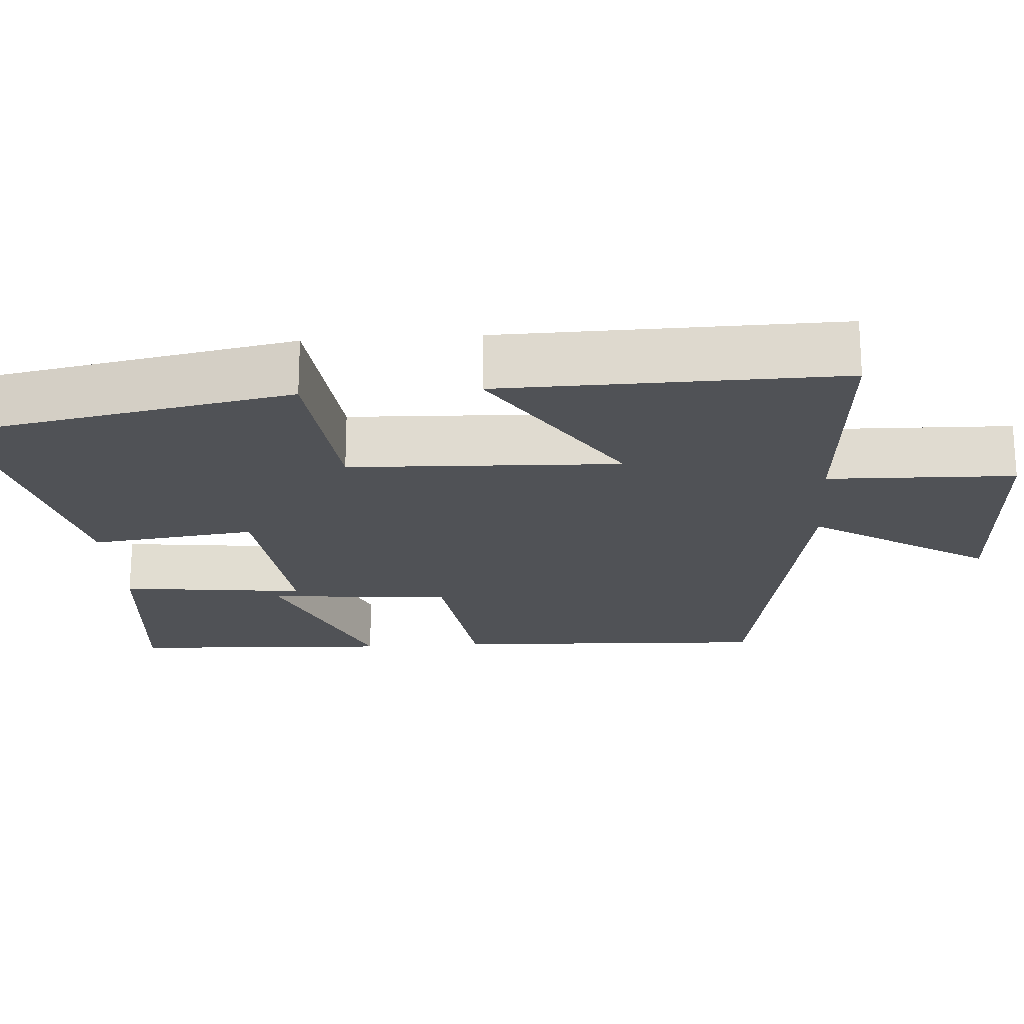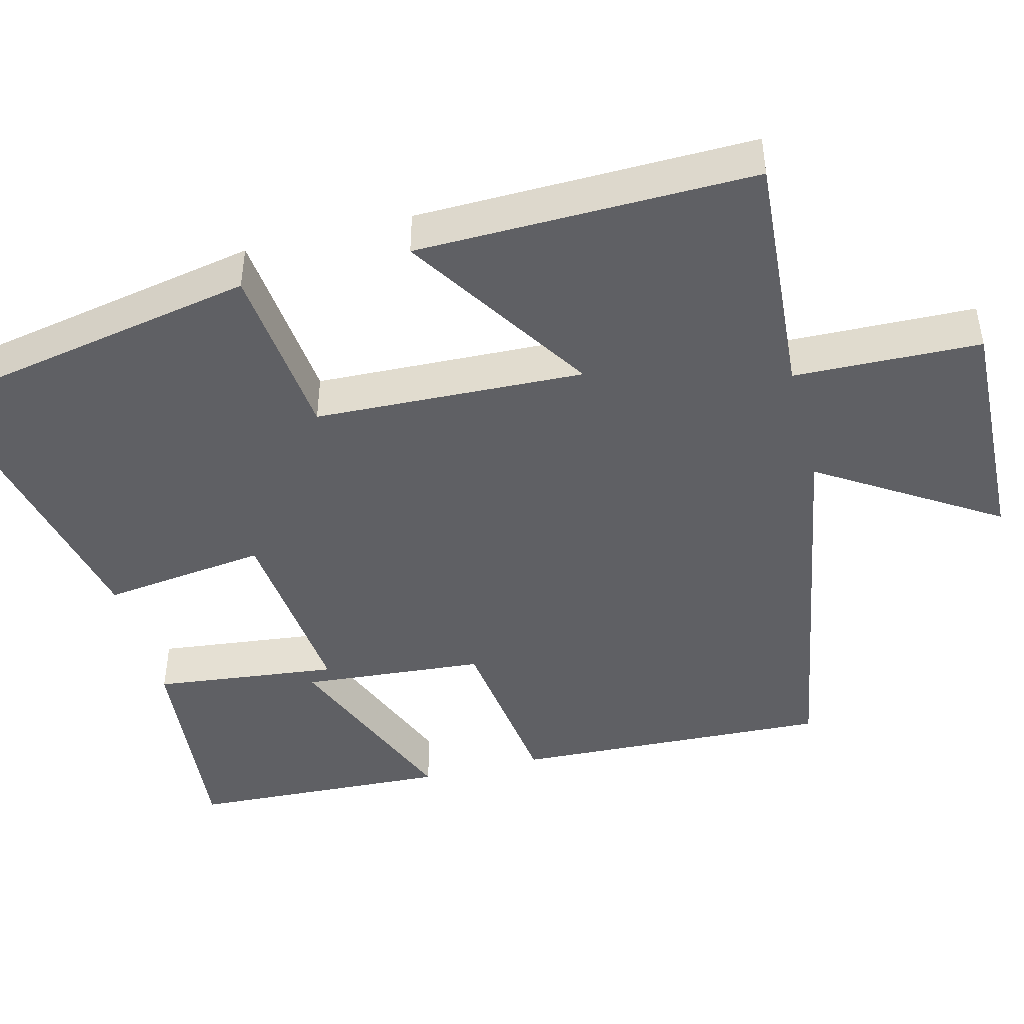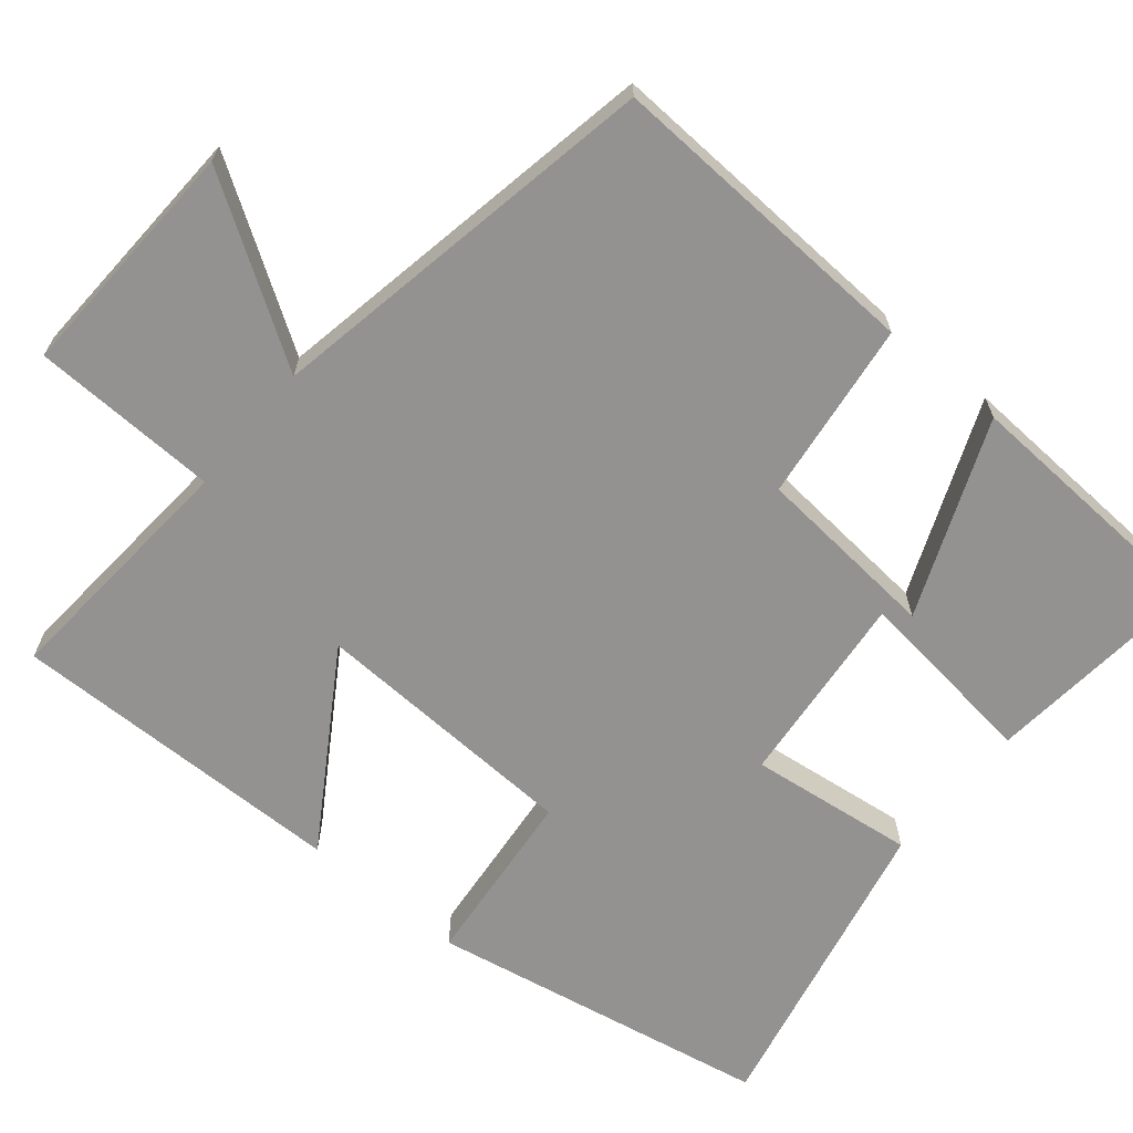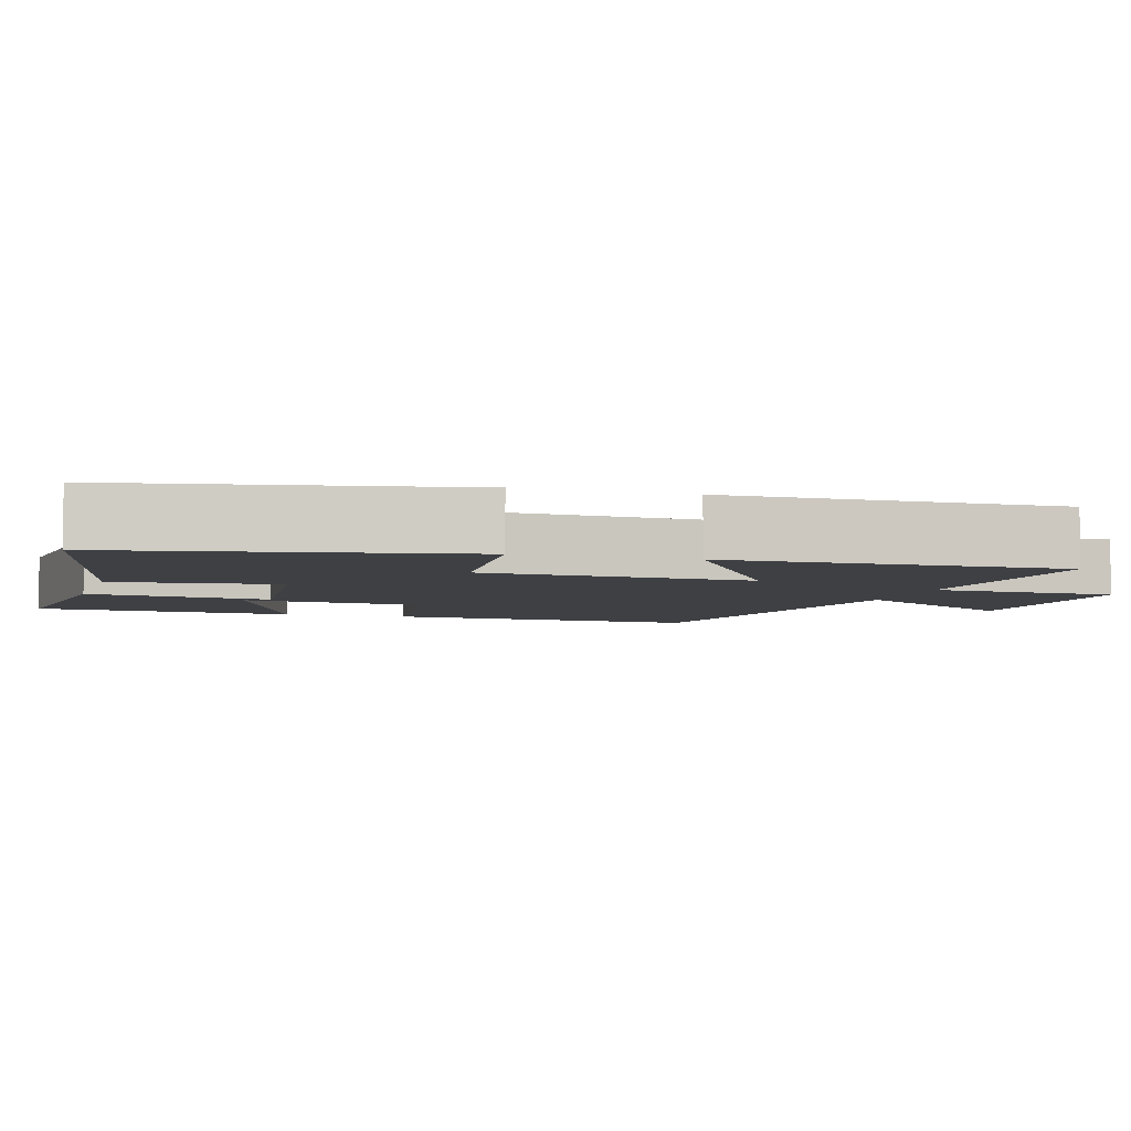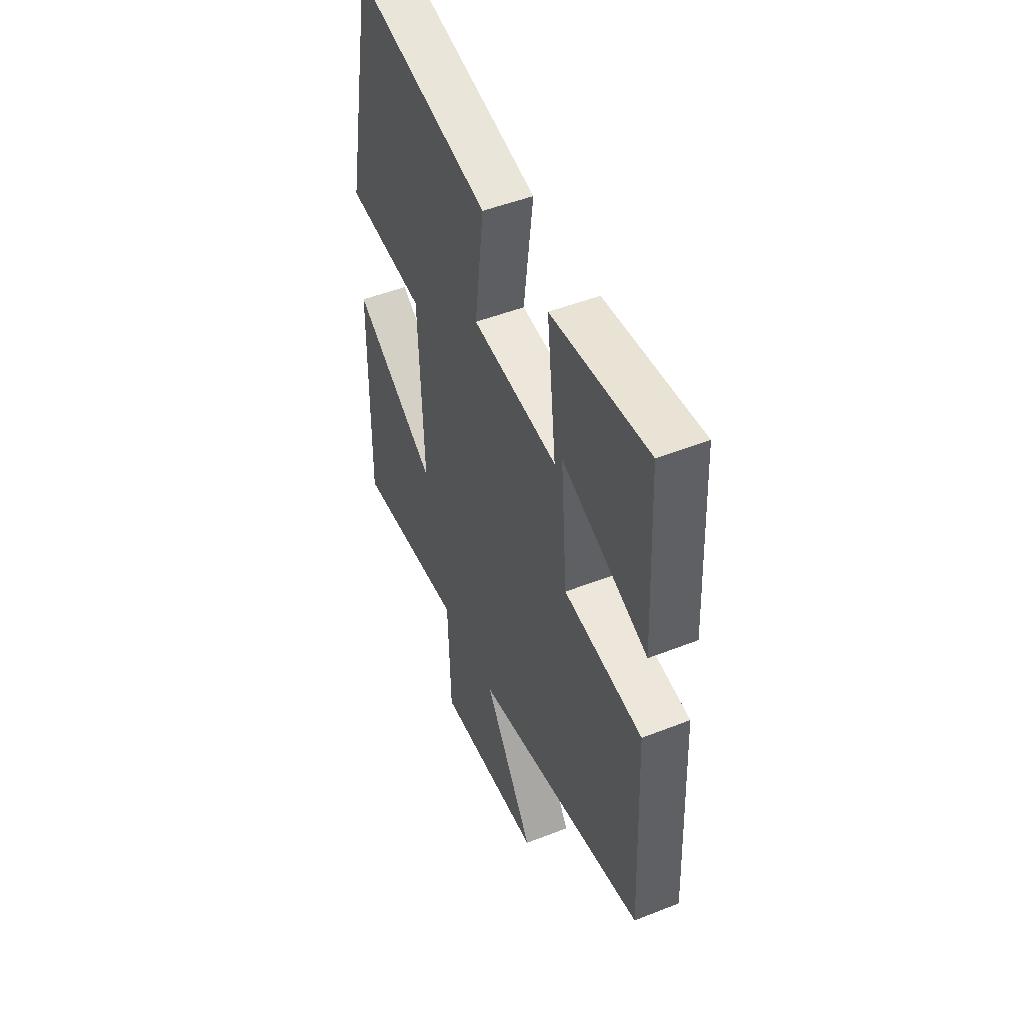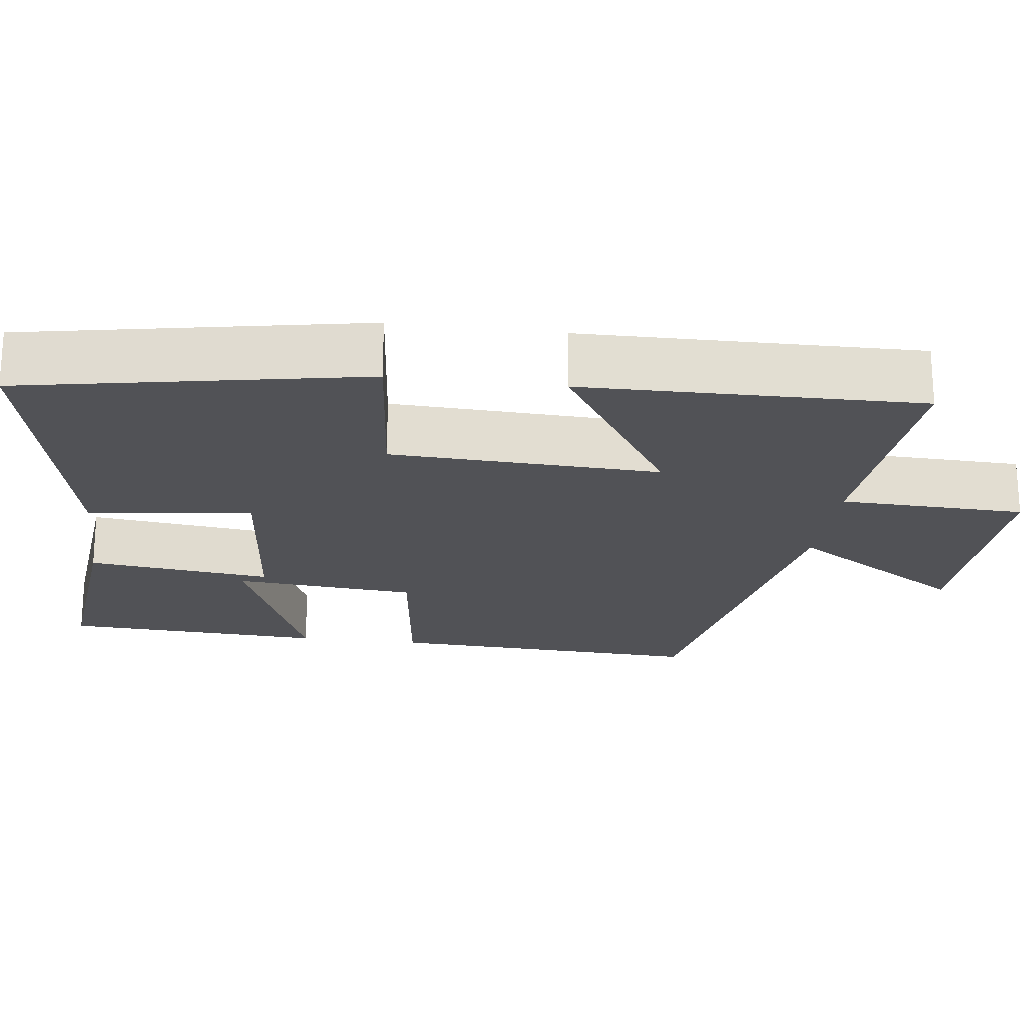
<metadata>
{"format":"obj","ext":"obj","renderer":"f3d","projection":"perspective","resolution":1024,"background":"white","views":[{"elev":-20.7,"azim":94.0,"up":"+Y"},{"elev":-44.9,"azim":104.4,"up":"+Y"},{"elev":-66.4,"azim":-129.9,"up":"+Y"},{"elev":-4.9,"azim":73.1,"up":"+Y"},{"elev":48.8,"azim":-113.7,"up":"+Z"},{"elev":-21.2,"azim":82.5,"up":"+Y"}]}
</metadata>
<code>
v 0.414 0.07 0.589
v 0.5 0.07 0.141
v 0.264 0.07 0.117
v 0.25 0.07 -0.239
v 0.5 0.07 -0.079
v 0.508 0.07 -0.524
v 0.18 0.07 -0.5
v 0.173 0.07 -0.746
v -0.147 0.07 -0.734
v 0.002 0.07 -0.5
v -0.519 0.07 -0.407
v -0.5 0.07 0.014
v -0.263 0.07 0.045
v -0.243 0.07 0.287
v -0.5 0.07 0.182
v -0.483 0.07 0.528
v -0.193 0.07 0.5
v -0.221 0.07 0.256
v 0.035 0.07 0.282
v 0.007 0.07 0.5
v 0.414 0 0.589
v 0.5 0 0.141
v 0.264 0 0.117
v 0.25 0 -0.239
v 0.5 0 -0.079
v 0.508 0 -0.524
v 0.18 0 -0.5
v 0.173 0 -0.746
v -0.147 0 -0.734
v 0.002 0 -0.5
v -0.519 0 -0.407
v -0.5 0 0.014
v -0.263 0 0.045
v -0.243 0 0.287
v -0.5 0 0.182
v -0.483 0 0.528
v -0.193 0 0.5
v -0.221 0 0.256
v 0.035 0 0.282
v 0.007 0 0.5
f 19 20 1 2
f 18 19 2 3
f 14 15 16 17
f 13 14 17 18
f 10 11 12 13
f 10 13 18 3
f 7 8 9 10
f 4 5 6 7
f 3 4 7 10
f 22 21 40 39
f 23 22 39 38
f 37 36 35 34
f 38 37 34 33
f 33 32 31 30
f 23 38 33 30
f 30 29 28 27
f 27 26 25 24
f 30 27 24 23
f 1 21 22 2
f 2 22 23 3
f 3 23 24 4
f 4 24 25 5
f 5 25 26 6
f 6 26 27 7
f 7 27 28 8
f 8 28 29 9
f 9 29 30 10
f 10 30 31 11
f 11 31 32 12
f 12 32 33 13
f 13 33 34 14
f 14 34 35 15
f 15 35 36 16
f 16 36 37 17
f 17 37 38 18
f 18 38 39 19
f 19 39 40 20
f 20 40 21 1

</code>
